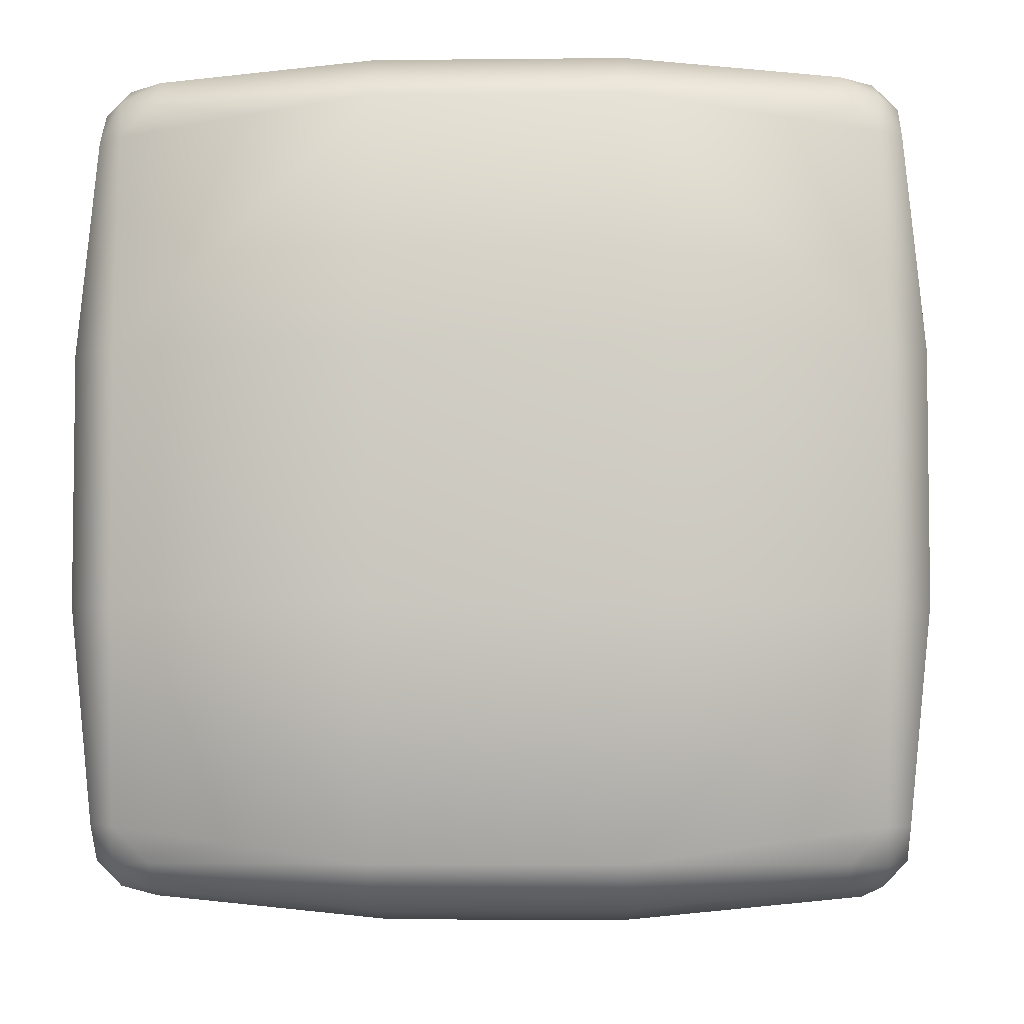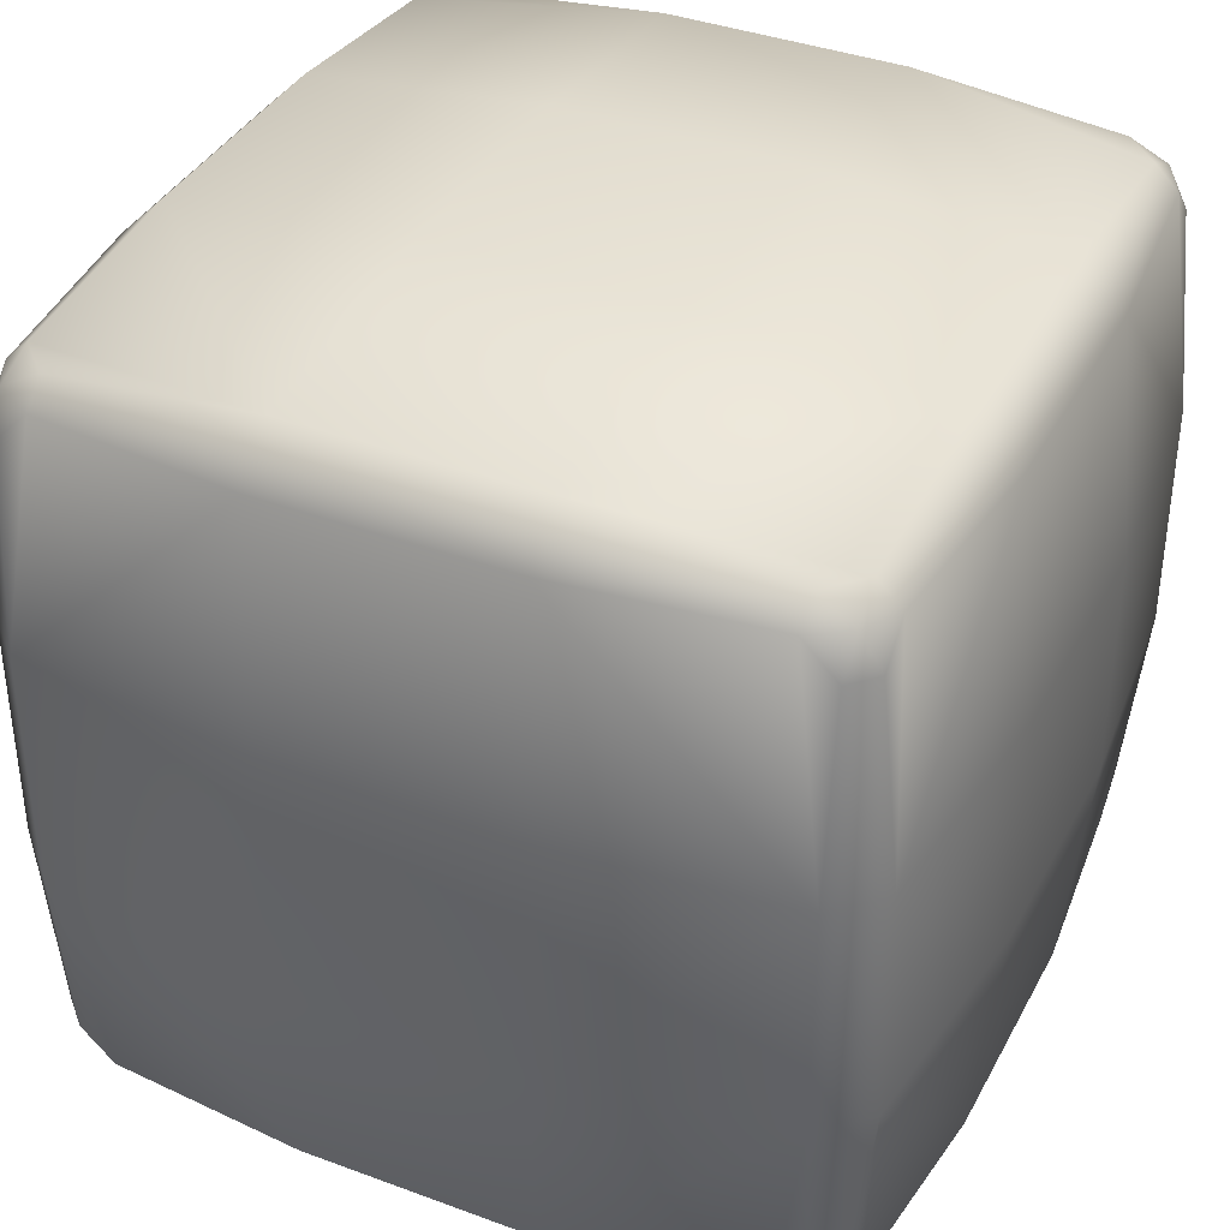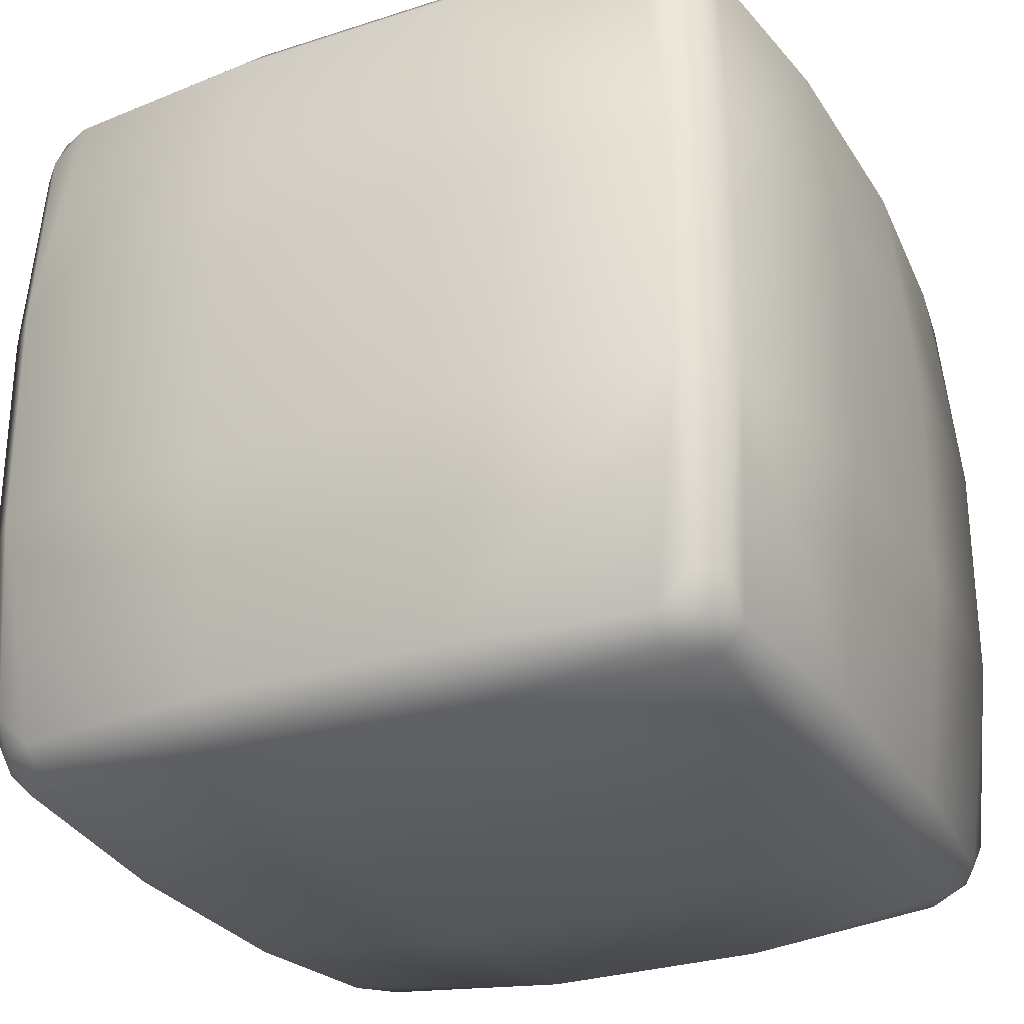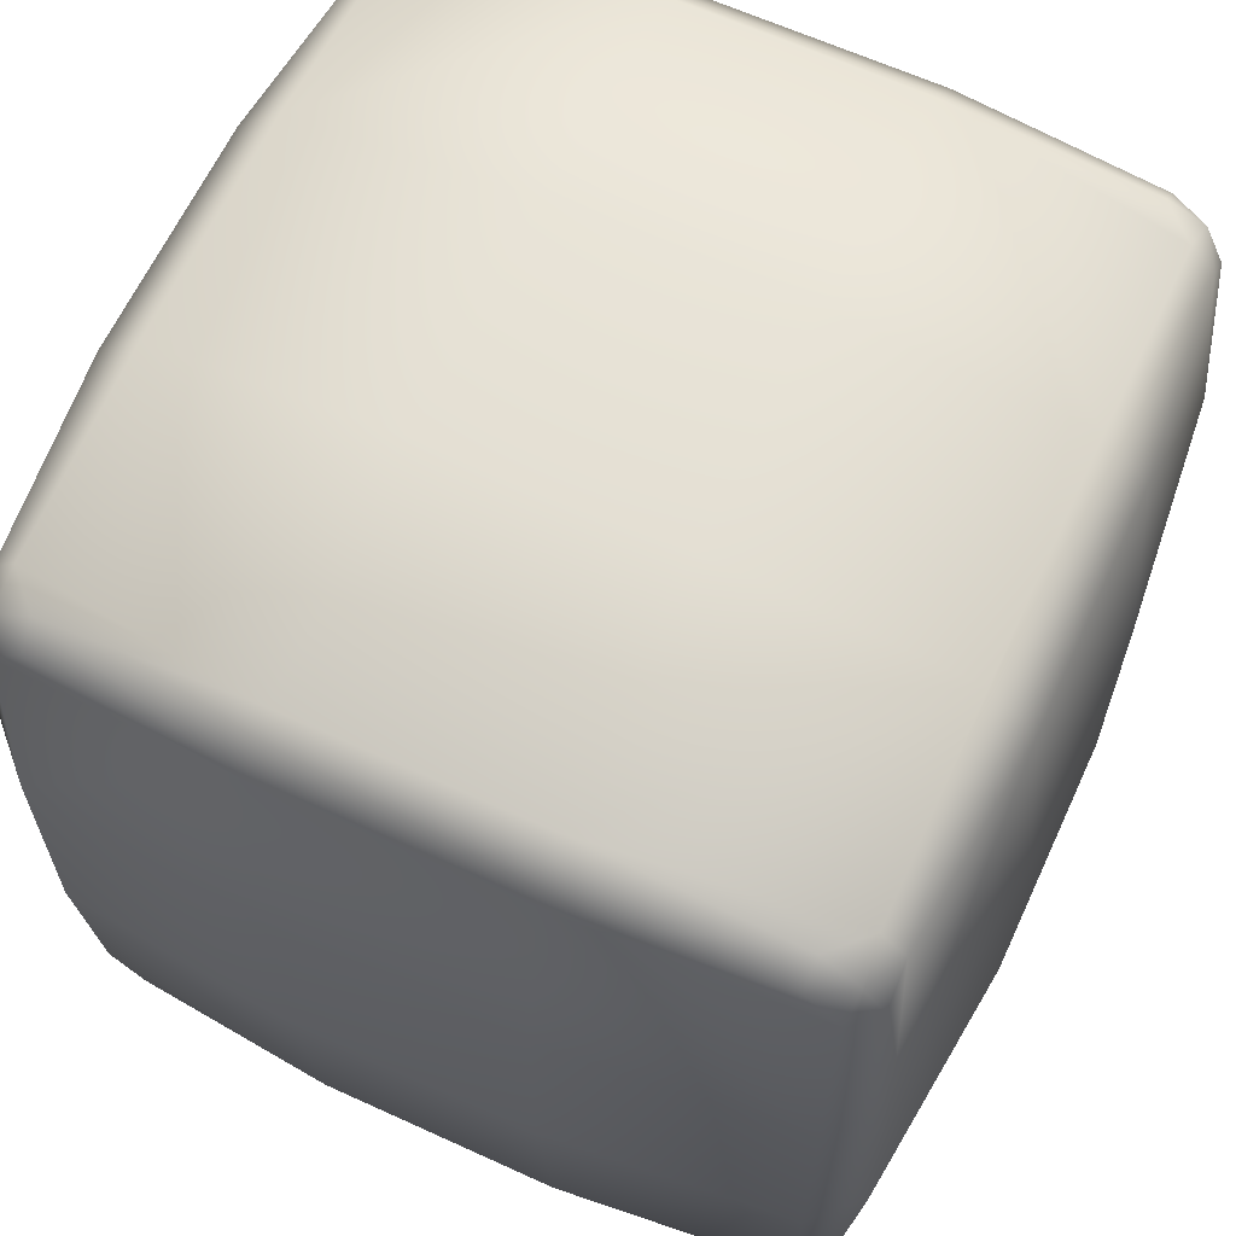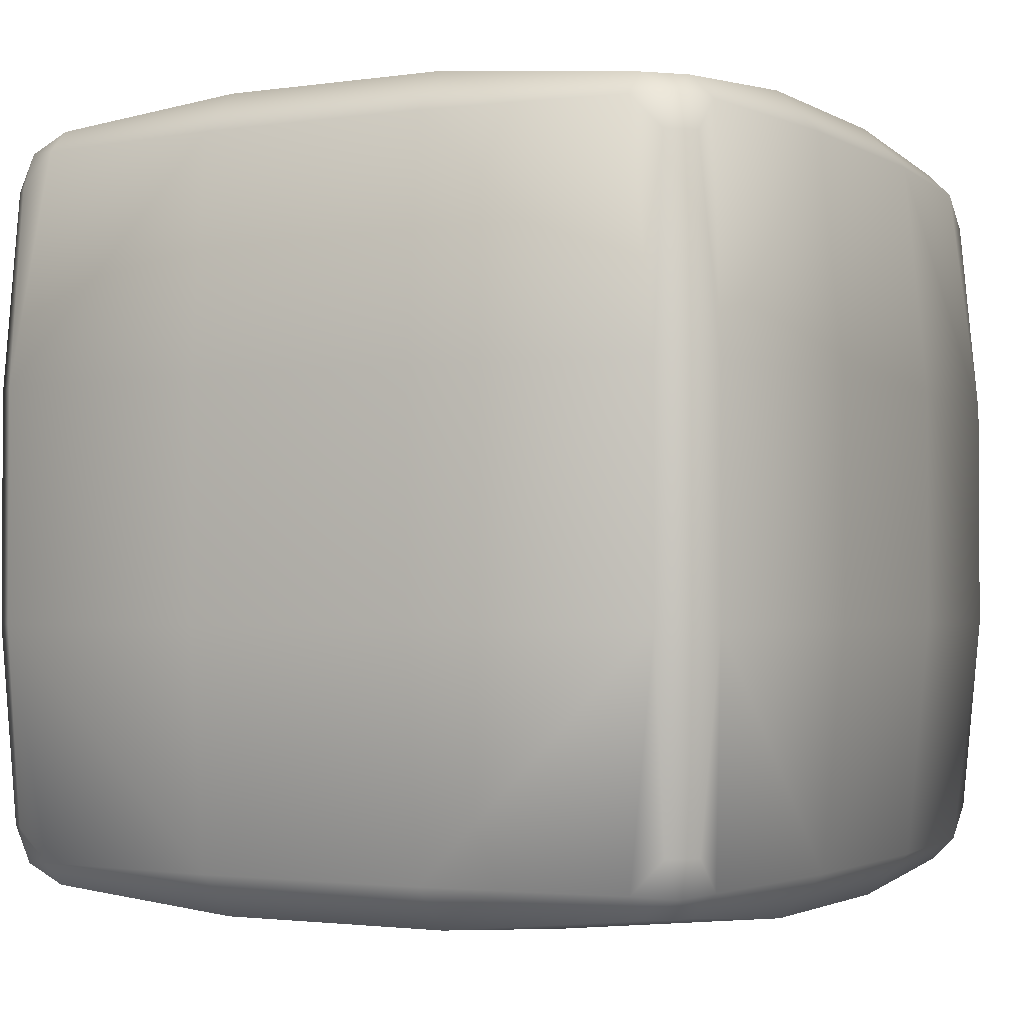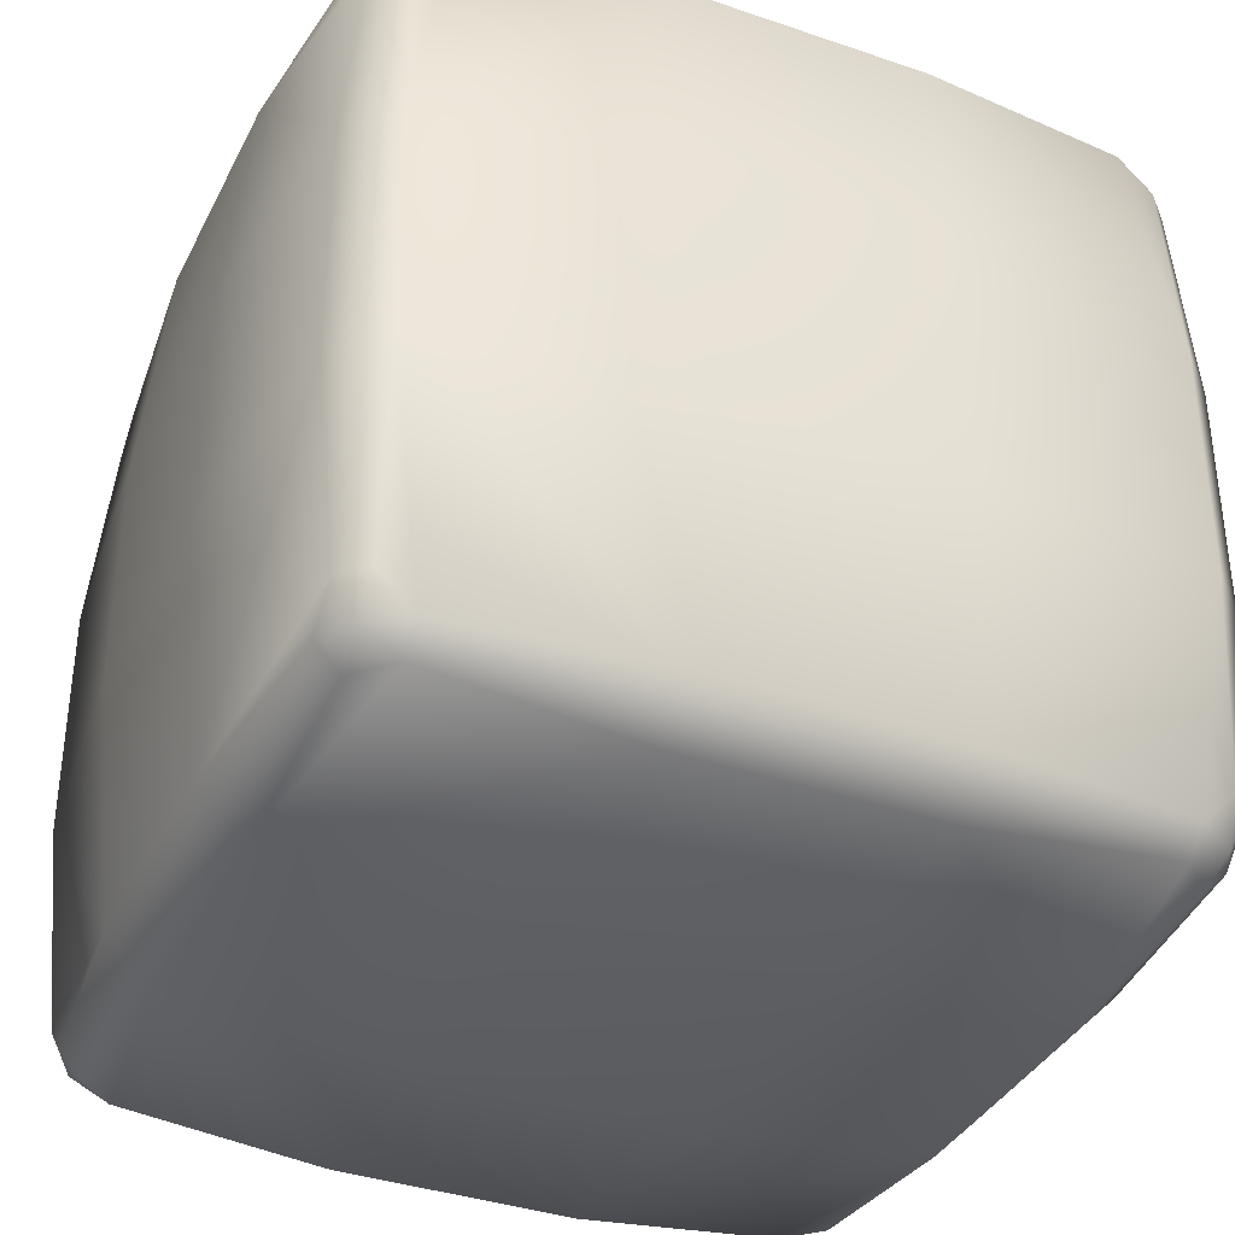
<metadata>
{"format":"obj","ext":"obj","renderer":"f3d","projection":"perspective","resolution":1024,"background":"white","views":[{"elev":-5.0,"azim":-88.0,"up":"+Y"},{"elev":37.9,"azim":115.3,"up":"+Z"},{"elev":-28.5,"azim":116.1,"up":"+Z"},{"elev":63.5,"azim":-65.2,"up":"+Y"},{"elev":-2.0,"azim":28.3,"up":"+Z"},{"elev":-36.8,"azim":-24.0,"up":"+Y"}]}
</metadata>
<code>
g
v 0.035 0.118 -0.105
v 0.035 0.125 -0.035
v 0.105 0.118 -0.035
v 0.035 0.118 0.105
v 0.035 0.125 0.035
v 0.105 0.118 0.035
v -0.035 0.118 -0.105
v -0.035 0.125 -0.035
v -0.105 0.118 -0.035
v -0.035 0.118 0.105
v -0.035 0.125 0.035
v -0.105 0.118 0.035
v -0.105 0.112 -0.095
v -0.095 0.112 -0.105
v 0.105 0.112 -0.095
v 0.095 0.112 -0.105
v -0.105 0.112 0.095
v -0.095 0.112 0.105
v 0.105 0.112 0.095
v 0.095 0.112 0.105
v 0.035 0.105 0.118
v 0.035 0.035 0.125
v 0.105 0.035 0.118
v 0.035 -0.105 0.118
v 0.035 -0.035 0.125
v 0.105 -0.035 0.118
v -0.035 0.105 0.118
v -0.035 0.035 0.125
v -0.105 0.035 0.118
v -0.035 -0.105 0.118
v -0.035 -0.035 0.125
v -0.105 -0.035 0.118
v -0.105 0.095 0.112
v -0.095 0.105 0.112
v 0.105 0.095 0.112
v 0.095 0.105 0.112
v -0.105 -0.095 0.112
v -0.095 -0.105 0.112
v 0.105 -0.095 0.112
v 0.095 -0.105 0.112
v 0.118 -0.035 -0.105
v 0.125 -0.035 -0.035
v 0.118 -0.105 -0.035
v 0.118 -0.035 0.105
v 0.125 -0.035 0.035
v 0.118 -0.105 0.035
v 0.118 0.035 -0.105
v 0.125 0.035 -0.035
v 0.118 0.105 -0.035
v 0.118 0.035 0.105
v 0.125 0.035 0.035
v 0.118 0.105 0.035
v 0.112 0.105 -0.095
v 0.112 0.095 -0.105
v 0.112 -0.105 -0.095
v 0.112 -0.095 -0.105
v 0.112 0.105 0.095
v 0.112 0.095 0.105
v 0.112 -0.105 0.095
v 0.112 -0.095 0.105
v -0.118 0.035 -0.105
v -0.125 0.035 -0.035
v -0.118 0.105 -0.035
v -0.118 0.035 0.105
v -0.125 0.035 0.035
v -0.118 0.105 0.035
v -0.118 -0.035 -0.105
v -0.125 -0.035 -0.035
v -0.118 -0.105 -0.035
v -0.118 -0.035 0.105
v -0.125 -0.035 0.035
v -0.118 -0.105 0.035
v -0.112 -0.105 -0.095
v -0.112 -0.095 -0.105
v -0.112 0.105 -0.095
v -0.112 0.095 -0.105
v -0.112 -0.105 0.095
v -0.112 -0.095 0.105
v -0.112 0.105 0.095
v -0.112 0.095 0.105
v -0.035 -0.118 -0.105
v -0.035 -0.125 -0.035
v -0.105 -0.118 -0.035
v -0.035 -0.118 0.105
v -0.035 -0.125 0.035
v -0.105 -0.118 0.035
v 0.035 -0.118 -0.105
v 0.035 -0.125 -0.035
v 0.105 -0.118 -0.035
v 0.035 -0.118 0.105
v 0.035 -0.125 0.035
v 0.105 -0.118 0.035
v 0.105 -0.112 -0.095
v 0.095 -0.112 -0.105
v -0.105 -0.112 -0.095
v -0.095 -0.112 -0.105
v 0.105 -0.112 0.095
v 0.095 -0.112 0.105
v -0.105 -0.112 0.095
v -0.095 -0.112 0.105
v 0.035 0.105 -0.118
v -0.035 0.105 -0.118
v -0.095 0.105 -0.112
v 0.095 0.105 -0.112
v 0.095 -0.105 -0.112
v 0.035 -0.105 -0.118
v -0.035 -0.105 -0.118
v -0.095 -0.105 -0.112
v -0.105 0.095 -0.112
v -0.105 0.035 -0.118
v -0.105 -0.035 -0.118
v -0.105 -0.095 -0.112
v 0.105 -0.035 -0.118
v 0.105 -0.095 -0.112
v 0.105 0.035 -0.118
v 0.105 0.095 -0.112
v -0.106 0.106 -0.106
v -0.106 0.106 0.106
v -0.106 -0.106 -0.106
v -0.106 -0.106 0.106
v 0.106 0.106 -0.106
v 0.106 0.106 0.106
v 0.106 -0.106 -0.106
v 0.106 -0.106 0.106
v 0.035 -0.035 -0.125
v 0.035 0.035 -0.125
v -0.035 -0.035 -0.125
v -0.035 0.035 -0.125
g mat1
f 8 11 5 2
f 8 9 12 11
f 10 4 5 11
f 1 7 8 2
f 2 5 6 3
f 9 8 7
f 14 13 9 7
f 2 3 1
f 3 15 16 1
f 11 12 10
f 12 17 18 10
f 6 5 4
f 20 19 6 4
f 28 31 25 22
f 28 29 32 31
f 30 24 25 31
f 21 27 28 22
f 22 25 26 23
f 29 28 27
f 34 33 29 27
f 22 23 21
f 23 35 36 21
f 31 32 30
f 32 37 38 30
f 26 25 24
f 40 39 26 24
f 48 51 45 42
f 48 49 52 51
f 50 44 45 51
f 41 47 48 42
f 42 45 46 43
f 49 48 47
f 54 53 49 47
f 42 43 41
f 43 55 56 41
f 51 52 50
f 52 57 58 50
f 46 45 44
f 60 59 46 44
f 68 71 65 62
f 68 69 72 71
f 70 64 65 71
f 61 67 68 62
f 62 65 66 63
f 69 68 67
f 74 73 69 67
f 62 63 61
f 63 75 76 61
f 71 72 70
f 72 77 78 70
f 66 65 64
f 80 79 66 64
f 88 91 85 82
f 88 89 92 91
f 90 84 85 91
f 81 87 88 82
f 82 85 86 83
f 89 88 87
f 94 93 89 87
f 82 83 81
f 83 95 96 81
f 91 92 90
f 92 97 98 90
f 86 85 84
f 100 99 86 84
f 1 101 102 7
f 7 102 103 14
f 1 16 104 101
f 105 94 87 106
f 106 87 81 107
f 107 81 96 108
f 76 109 110 61
f 61 110 111 67
f 111 112 74 67
f 113 41 56 114
f 113 115 47 41
f 47 115 116 54
f 13 75 63 9
f 73 95 83 69
f 93 55 43 89
f 3 49 53 15
f 27 21 4 10
f 34 27 10 18
f 36 20 4 21
f 90 98 40 24
f 84 90 24 30
f 100 84 30 38
f 29 33 80 64
f 32 29 64 70
f 78 37 32 70
f 60 44 26 39
f 50 23 26 44
f 35 23 50 58
f 66 79 17 12
f 86 99 77 72
f 46 59 97 92
f 57 52 6 19
f 6 52 49 3
f 46 92 89 43
f 69 83 86 72
f 9 63 66 12
f 14 117 13
f 117 103 109
f 117 76 75
f 13 117 75
f 14 103 117
f 117 109 76
f 118 18 17
f 34 118 33
f 80 118 79
f 118 17 79
f 34 18 118
f 33 118 80
f 119 96 95
f 108 119 112
f 74 119 73
f 119 95 73
f 108 96 119
f 112 119 74
f 100 120 99
f 120 38 37
f 120 78 77
f 99 120 77
f 100 38 120
f 120 37 78
f 121 16 15
f 104 121 116
f 54 121 53
f 121 15 53
f 104 16 121
f 116 121 54
f 20 122 19
f 122 36 35
f 122 58 57
f 19 122 57
f 20 36 122
f 122 35 58
f 94 123 93
f 123 105 114
f 123 56 55
f 93 123 55
f 94 105 123
f 123 114 56
f 124 98 97
f 40 124 39
f 60 124 59
f 124 97 59
f 40 98 124
f 39 124 60
f 127 128 126 125
f 127 111 110 128
f 102 101 126 128
f 106 107 127 125
f 125 126 115 113
f 111 127 107
f 108 112 111 107
f 125 113 106
f 113 114 105 106
f 128 110 102
f 110 109 103 102
f 115 126 101
f 104 116 115 101

</code>
